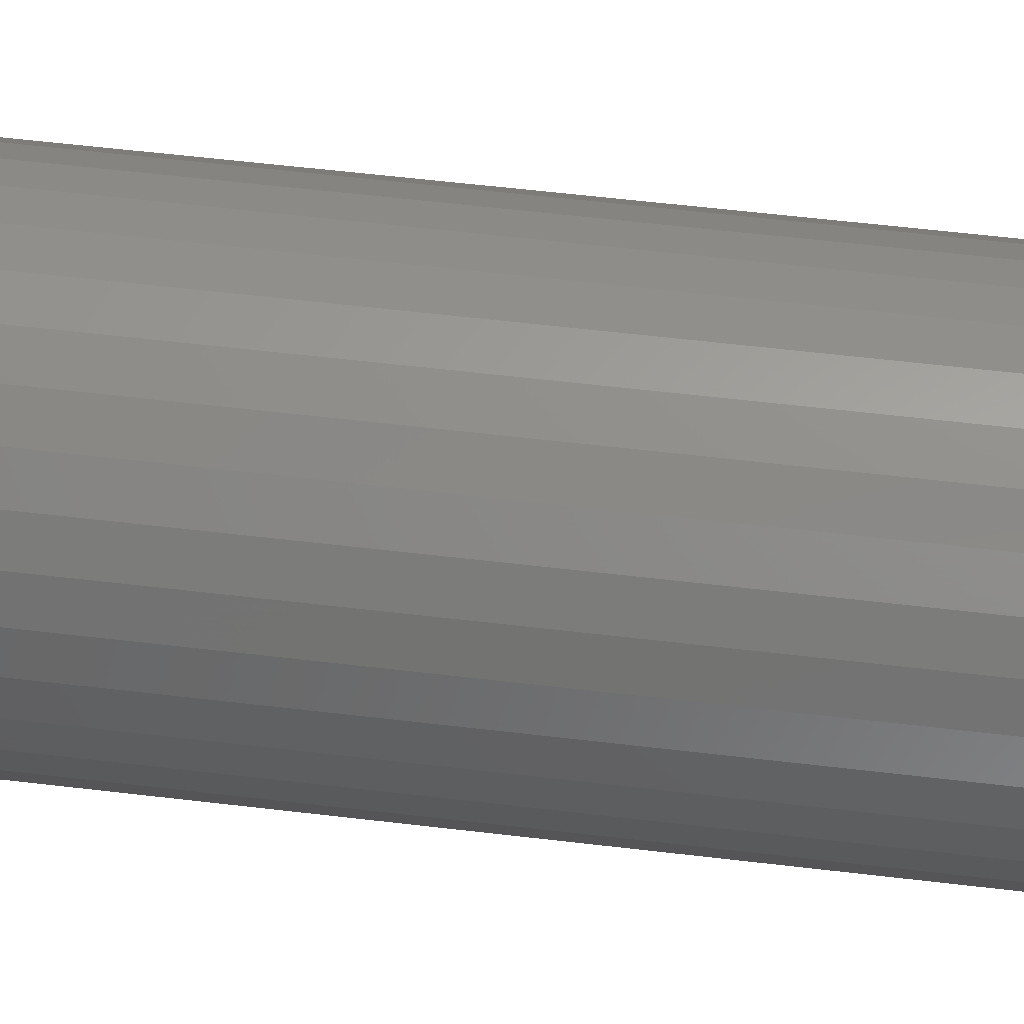
<metadata>
{"format":"stl","ext":"stl","renderer":"f3d","projection":"perspective","resolution":1024,"background":"white","views":[{"elev":53.6,"azim":-82.6,"up":"+Y"}]}
</metadata>
<code>
# stl→obj: 411 verts, 842 faces
v -91.46 -7 -199.8
v -91.52 -18.62 -199.8
v -91.98 -6.932 -199.8
v -91.52 -21.38 -199.8
v -92.03 -15.9 -199.8
v -92.46 -6.732 -199.8
v -93.03 -13.31 -199.8
v -92.87 -6.414 -199.8
v -93.19 -6 -199.8
v -94.49 -10.96 -199.8
v -93.39 -5.518 -199.8
v -93.46 -5 -199.8
v -89.46 -35 -199.8
v -89.53 -5.518 -199.8
v -89.46 -5 -199.8
v -89.53 -34.48 -199.8
v -89.73 -34 -199.8
v -89.73 -6 -199.8
v -90.04 -33.59 -199.8
v -90.04 -6.414 -199.8
v -90.46 -33.27 -199.8
v -90.46 -6.732 -199.8
v -90.94 -33.07 -199.8
v -90.94 -6.932 -199.8
v -91.46 -33 -199.8
v -91.98 -33.07 -199.8
v -92.03 -24.1 -199.8
v -92.46 -33.27 -199.8
v -93.03 -26.69 -199.8
v -92.87 -33.59 -199.8
v -93.19 -34 -199.8
v -94.49 -29.04 -199.8
v -93.39 -34.48 -199.8
v -93.46 -35 -199.8
v -88.46 -40 -199.8
v -89.53 -35.52 -199.8
v -89.73 -36 -199.8
v -90.04 -36.41 -199.8
v -90.46 -36.73 -199.8
v -90.94 -36.93 -199.8
v -91.46 -37 -199.8
v -124.5 -40 -199.8
v -91.98 -36.93 -199.8
v -92.46 -36.73 -199.8
v -92.87 -36.41 -199.8
v -93.19 -36 -199.8
v -93.39 -35.52 -199.8
v -103.7 -34.74 -199.8
v -101 -33.99 -199.8
v -98.56 -32.75 -199.8
v -96.35 -31.09 -199.8
v -106.5 -35 -199.8
v -109.2 -34.74 -199.8
v -111.9 -33.99 -199.8
v -114.4 -32.75 -199.8
v -120.2 -36.56 -199.8
v -119.8 -36.18 -199.8
v -116.6 -31.09 -199.8
v -119.6 -35.72 -199.8
v -119.5 -35.21 -199.8
v -118.4 -29.04 -199.8
v -120.6 -36.83 -199.8
v -121.1 -36.98 -199.8
v -121.7 -36.99 -199.8
v -122.2 -36.87 -199.8
v -122.6 -36.62 -199.8
v -123 -36.26 -199.8
v -123.3 -35.81 -199.8
v -123.4 -35.31 -199.8
v -123.4 -34.79 -199.8
v -123.5 -5 -199.8
v -86.51 -38.45 -199.8
v -86.46 -2 -199.8
v -86.46 -38 -199.8
v -86.51 -1.555 -199.8
v -86.66 -38.87 -199.8
v -86.66 -1.132 -199.8
v -86.89 -0.753 -199.8
v -86.89 -39.25 -199.8
v -87.21 -0.4363 -199.8
v -87.21 -39.56 -199.8
v -87.59 -0.1981 -199.8
v -87.59 -39.8 -199.8
v -88.01 -39.95 -199.8
v -88.01 -0.05014 -199.8
v -88.46 -6.74e-12 -199.8
v -89.53 -4.482 -199.8
v -89.73 -4 -199.8
v -90.04 -3.586 -199.8
v -90.46 -3.268 -199.8
v -90.94 -3.068 -199.8
v -91.46 -3 -199.8
v -124.5 2.269e-12 -199.8
v -91.98 -3.068 -199.8
v -92.46 -3.268 -199.8
v -92.87 -3.586 -199.8
v -93.19 -4 -199.8
v -93.39 -4.482 -199.8
v -103.7 -5.255 -199.8
v -101 -6.013 -199.8
v -98.56 -7.247 -199.8
v -96.35 -8.915 -199.8
v -106.5 -5 -199.8
v -109.2 -5.255 -199.8
v -111.9 -6.013 -199.8
v -114.4 -7.247 -199.8
v -120 -3.586 -199.8
v -119.7 -4 -199.8
v -116.6 -8.915 -199.8
v -119.5 -4.482 -199.8
v -118.4 -10.96 -199.8
v -119.5 -5 -199.8
v -120.5 -3.268 -199.8
v -120.9 -3.068 -199.8
v -121.5 -3 -199.8
v -122 -3.068 -199.8
v -122.5 -3.268 -199.8
v -122.9 -3.586 -199.8
v -123.2 -4 -199.8
v -123.4 -4.482 -199.8
v -124.9 -39.95 -199.8
v -124.9 -0.05014 -199.8
v -125.3 -0.1981 -199.8
v -125.3 -39.8 -199.8
v -125.7 -39.56 -199.8
v -125.7 -0.4363 -199.8
v -126 -0.753 -199.8
v -126 -39.25 -199.8
v -126.3 -1.132 -199.8
v -126.3 -38.87 -199.8
v -126.4 -1.555 -199.8
v -126.4 -38.45 -199.8
v -126.5 -2 -199.8
v -126.5 -38 -199.8
v -119.5 -34.69 -199.8
v -119.9 -26.69 -199.8
v -119.6 -34.19 -199.8
v -119.9 -33.74 -199.8
v -120.9 -24.1 -199.8
v -120.3 -33.38 -199.8
v -120.7 -33.13 -199.8
v -121.2 -33.01 -199.8
v -121.4 -21.38 -199.8
v -121.8 -33.02 -199.8
v -121.4 -18.62 -199.8
v -121.5 -7 -199.8
v -122 -6.932 -199.8
v -122.3 -33.17 -199.8
v -122.5 -6.732 -199.8
v -122.7 -33.44 -199.8
v -122.9 -6.414 -199.8
v -123.1 -33.82 -199.8
v -123.2 -6 -199.8
v -123.3 -34.28 -199.8
v -123.4 -5.518 -199.8
v -119.9 -13.31 -199.8
v -119.5 -5.518 -199.8
v -119.7 -6 -199.8
v -120 -6.414 -199.8
v -120.9 -15.9 -199.8
v -120.5 -6.732 -199.8
v -120.9 -6.932 -199.8
v -124.5 -40 -173.1
v -88.46 -40 -173.1
v -86.46 -38 -173.1
v -86.46 -2 -173.1
v -116.5 2.686e-13 -194.8
v -124.5 2.269e-12 -173.1
v -106.5 -2.234e-12 -183.1
v -96.46 -4.736e-12 -194.8
v -88.46 -6.74e-12 -173.1
v -126.5 -2 -173.1
v -126.5 -38 -173.1
v -120.5 -3.268 -173.1
v -120.9 -3.068 -173.1
v -120 -3.586 -173.1
v -119.7 -4 -173.1
v -119.5 -4.482 -173.1
v -119.5 -5 -173.1
v -119.5 -5.518 -173.1
v -119.7 -6 -173.1
v -120 -6.414 -173.1
v -120.5 -6.732 -173.1
v -120.9 -6.932 -173.1
v -121.5 -7 -173.1
v -122 -6.932 -173.1
v -122.5 -6.732 -173.1
v -122.9 -6.414 -173.1
v -123.2 -6 -173.1
v -123.4 -5.518 -173.1
v -123.5 -5 -173.1
v -123.4 -4.482 -173.1
v -123.2 -4 -173.1
v -122.9 -3.586 -173.1
v -122.5 -3.268 -173.1
v -122 -3.068 -173.1
v -121.5 -3 -173.1
v -121.7 -36.99 -173.1
v -121.1 -36.98 -173.1
v -122.2 -36.87 -173.1
v -122.6 -36.62 -173.1
v -123 -36.26 -173.1
v -123.3 -35.81 -173.1
v -123.4 -35.31 -173.1
v -123.4 -34.79 -173.1
v -123.3 -34.28 -173.1
v -123.1 -33.82 -173.1
v -122.7 -33.44 -173.1
v -122.3 -33.17 -173.1
v -121.8 -33.02 -173.1
v -121.2 -33.01 -173.1
v -120.7 -33.13 -173.1
v -120.3 -33.38 -173.1
v -119.9 -33.74 -173.1
v -119.6 -34.19 -173.1
v -119.5 -34.69 -173.1
v -119.5 -35.21 -173.1
v -119.6 -35.72 -173.1
v -119.8 -36.18 -173.1
v -120.2 -36.56 -173.1
v -120.6 -36.83 -173.1
v -89.53 -34.48 -173.1
v -89.46 -35 -173.1
v -89.53 -35.52 -173.1
v -89.73 -36 -173.1
v -90.04 -36.41 -173.1
v -90.46 -36.73 -173.1
v -90.94 -36.93 -173.1
v -91.46 -37 -173.1
v -91.98 -36.93 -173.1
v -92.46 -36.73 -173.1
v -92.87 -36.41 -173.1
v -93.19 -36 -173.1
v -93.39 -35.52 -173.1
v -93.46 -35 -173.1
v -93.39 -34.48 -173.1
v -93.19 -34 -173.1
v -92.87 -33.59 -173.1
v -92.46 -33.27 -173.1
v -91.98 -33.07 -173.1
v -91.46 -33 -173.1
v -90.94 -33.07 -173.1
v -90.46 -33.27 -173.1
v -90.04 -33.59 -173.1
v -89.73 -34 -173.1
v -89.73 -4 -173.1
v -89.53 -4.482 -173.1
v -89.46 -5 -173.1
v -89.53 -5.518 -173.1
v -89.73 -6 -173.1
v -90.04 -6.414 -173.1
v -90.46 -6.732 -173.1
v -90.94 -6.932 -173.1
v -91.46 -7 -173.1
v -91.98 -6.932 -173.1
v -92.46 -6.732 -173.1
v -92.87 -6.414 -173.1
v -93.19 -6 -173.1
v -93.39 -5.518 -173.1
v -93.46 -5 -173.1
v -93.39 -4.482 -173.1
v -93.19 -4 -173.1
v -92.87 -3.586 -173.1
v -92.46 -3.268 -173.1
v -91.98 -3.068 -173.1
v -91.46 -3 -173.1
v -90.94 -3.068 -173.1
v -90.46 -3.268 -173.1
v -90.04 -3.586 -173.1
v -109.2 -34.74 -69.78
v -106.5 -35 -69.78
v -111.9 -33.99 -69.78
v -114.4 -32.75 -69.78
v -116.6 -31.09 -69.78
v -118.4 -29.04 -69.78
v -119.9 -26.69 -69.78
v -120.9 -24.1 -69.78
v -121.4 -21.38 -69.78
v -121.4 -18.62 -69.78
v -120.9 -15.9 -69.78
v -119.9 -13.31 -69.78
v -118.4 -10.96 -69.78
v -116.6 -8.915 -69.78
v -114.4 -7.247 -194.8
v -116.5 -8.835 -194.8
v -114.4 -7.247 -192.3
v -114.4 -7.247 -69.78
v -111.9 -6.013 -194.8
v -109.2 -5.255 -194.8
v -106.5 -5 -194.8
v -103.7 -5.255 -194.8
v -101 -6.013 -194.8
v -98.56 -7.247 -194.8
v -96.46 -8.835 -194.8
v -96.35 -8.915 -69.78
v -98.56 -7.247 -192.3
v -98.56 -7.247 -69.78
v -94.49 -10.96 -69.78
v -93.03 -13.31 -69.78
v -92.03 -15.9 -69.78
v -91.52 -18.62 -69.78
v -91.52 -21.38 -69.78
v -92.03 -24.1 -69.78
v -93.03 -26.69 -69.78
v -94.49 -29.04 -69.78
v -96.35 -31.09 -69.78
v -98.56 -32.75 -69.78
v -101 -33.99 -69.78
v -103.7 -34.74 -69.78
v -92.55 -8.569 -69.78
v -90.69 -11.32 -69.78
v -94.89 -6.208 -69.78
v -97.62 -4.318 -69.78
v -100.7 -2.961 -69.78
v -101 -6.013 -69.78
v -103.9 -2.185 -69.78
v -103.7 -5.255 -69.78
v -106.5 -5 -69.78
v -107.2 -2.015 -69.78
v -109.2 -5.255 -69.78
v -110.5 -2.458 -69.78
v -111.9 -6.013 -69.78
v -113.6 -3.498 -69.78
v -116.6 -5.1 -69.78
v -119.1 -7.21 -69.78
v -121.3 -9.755 -69.78
v -122.9 -12.65 -69.78
v -122.2 -28.68 -69.78
v -123.6 -25.64 -69.78
v -124 -15.79 -69.78
v -124.3 -22.4 -69.78
v -124.4 -19.08 -69.78
v -88.62 -17.6 -69.78
v -88.96 -24.21 -69.78
v -88.48 -20.92 -69.78
v -89.36 -14.36 -69.78
v -90.03 -27.35 -69.78
v -91.66 -30.25 -69.78
v -93.79 -32.79 -69.78
v -96.36 -34.9 -69.78
v -99.27 -36.5 -69.78
v -102.4 -37.54 -69.78
v -105.7 -37.98 -69.78
v -109 -37.81 -69.78
v -112.3 -37.04 -69.78
v -115.3 -35.68 -69.78
v -118 -33.79 -69.78
v -120.4 -31.43 -69.78
v -90.03 -27.35 -173.1
v -91.66 -30.25 -173.1
v -88.96 -24.21 -173.1
v -88.48 -20.92 -173.1
v -88.62 -17.6 -173.1
v -89.36 -14.36 -173.1
v -90.69 -11.32 -173.1
v -92.55 -8.569 -173.1
v -94.89 -6.208 -173.1
v -97.62 -4.318 -173.1
v -100.7 -2.961 -173.1
v -103.9 -2.185 -173.1
v -107.2 -2.015 -173.1
v -110.5 -2.458 -173.1
v -113.6 -3.498 -173.1
v -116.6 -5.1 -173.1
v -119.1 -7.21 -173.1
v -121.3 -9.755 -173.1
v -122.9 -12.65 -173.1
v -124 -15.79 -173.1
v -124.4 -19.08 -173.1
v -124.3 -22.4 -173.1
v -123.6 -25.64 -173.1
v -122.2 -28.68 -173.1
v -120.4 -31.43 -173.1
v -118 -33.79 -173.1
v -115.3 -35.68 -173.1
v -112.3 -37.04 -173.1
v -109 -37.81 -173.1
v -105.7 -37.98 -173.1
v -102.4 -37.54 -173.1
v -99.27 -36.5 -173.1
v -96.36 -34.9 -173.1
v -93.79 -32.79 -173.1
v -106.5 -5 -183.1
v -103.7 -5.255 -186.3
v -111.9 -6.013 -189.4
v -109.2 -5.255 -186.3
v -101 -6.013 -189.4
v -86.51 -1.555 -173.1
v -86.51 -38.45 -173.1
v -86.66 -1.132 -173.1
v -86.66 -38.87 -173.1
v -86.89 -0.753 -173.1
v -86.89 -39.25 -173.1
v -87.21 -0.4363 -173.1
v -87.21 -39.56 -173.1
v -87.59 -0.1981 -173.1
v -87.59 -39.8 -173.1
v -88.01 -0.05014 -173.1
v -88.01 -39.95 -173.1
v -124.9 -0.05014 -173.1
v -124.9 -39.95 -173.1
v -125.3 -0.1981 -173.1
v -125.3 -39.8 -173.1
v -125.7 -0.4363 -173.1
v -125.7 -39.56 -173.1
v -126 -0.753 -173.1
v -126 -39.25 -173.1
v -126.3 -1.132 -173.1
v -126.3 -38.87 -173.1
v -126.4 -1.555 -173.1
v -126.4 -38.45 -173.1
f 1 2 3
f 2 1 4
f 3 2 5
f 3 5 6
f 6 5 7
f 6 7 8
f 8 7 9
f 9 7 10
f 9 10 11
f 11 10 12
f 13 14 15
f 14 13 16
f 14 16 17
f 14 17 18
f 18 17 19
f 18 19 20
f 20 19 21
f 20 21 22
f 22 21 23
f 22 23 24
f 24 23 25
f 24 25 1
f 1 25 4
f 4 25 26
f 4 26 27
f 27 26 28
f 27 28 29
f 29 28 30
f 29 30 31
f 29 31 32
f 32 31 33
f 32 33 34
f 35 13 15
f 13 35 36
f 36 35 37
f 37 35 38
f 38 35 39
f 39 35 40
f 40 35 41
f 41 35 42
f 41 42 43
f 43 42 44
f 44 42 45
f 45 42 46
f 46 42 47
f 47 42 34
f 34 42 48
f 34 48 49
f 34 49 50
f 34 50 51
f 34 51 32
f 48 42 52
f 52 42 53
f 53 42 54
f 54 42 55
f 55 42 56
f 55 56 57
f 55 57 58
f 58 57 59
f 58 59 60
f 58 60 61
f 56 42 62
f 62 42 63
f 63 42 64
f 64 42 65
f 65 42 66
f 66 42 67
f 67 42 68
f 68 42 69
f 69 42 70
f 70 42 71
f 72 73 74
f 73 72 75
f 75 72 76
f 75 76 77
f 77 76 78
f 78 76 79
f 78 79 80
f 80 79 81
f 80 81 82
f 82 81 83
f 82 83 84
f 82 84 85
f 85 84 86
f 86 84 35
f 86 35 15
f 86 15 87
f 86 87 88
f 86 88 89
f 86 89 90
f 86 90 91
f 86 91 92
f 86 92 93
f 93 92 94
f 93 94 95
f 93 95 96
f 93 96 97
f 93 97 98
f 93 98 12
f 93 12 99
f 99 12 100
f 100 12 101
f 101 12 102
f 102 12 10
f 93 99 103
f 93 103 104
f 93 104 105
f 93 105 106
f 93 106 107
f 107 106 108
f 108 106 109
f 108 109 110
f 110 109 111
f 110 111 112
f 93 107 113
f 93 113 114
f 93 114 115
f 93 115 116
f 93 116 117
f 93 117 118
f 93 118 119
f 93 119 120
f 93 120 71
f 93 71 42
f 93 42 121
f 93 121 122
f 122 121 123
f 123 121 124
f 123 124 125
f 123 125 126
f 126 125 127
f 127 125 128
f 127 128 129
f 129 128 130
f 129 130 131
f 131 130 132
f 131 132 133
f 133 132 134
f 61 135 136
f 135 61 60
f 136 135 137
f 136 137 138
f 136 138 139
f 139 138 140
f 139 140 141
f 139 141 142
f 139 142 143
f 143 142 144
f 143 144 145
f 145 144 146
f 146 144 147
f 147 144 148
f 147 148 149
f 149 148 150
f 149 150 151
f 151 150 152
f 151 152 153
f 153 152 154
f 153 154 155
f 155 154 70
f 155 70 71
f 156 112 111
f 112 156 157
f 157 156 158
f 158 156 159
f 159 156 160
f 159 160 161
f 161 160 162
f 162 160 145
f 162 145 146
f 35 163 42
f 163 35 164
f 165 73 166
f 73 165 74
f 93 167 86
f 167 93 168
f 167 168 169
f 86 170 171
f 170 86 167
f 171 170 169
f 171 169 168
f 134 172 133
f 172 134 173
f 174 114 113
f 114 174 175
f 176 113 107
f 113 176 174
f 108 176 107
f 176 108 177
f 110 177 108
f 177 110 178
f 112 178 110
f 178 112 179
f 157 179 112
f 179 157 180
f 158 180 157
f 180 158 181
f 159 181 158
f 181 159 182
f 183 159 161
f 159 183 182
f 184 161 162
f 161 184 183
f 185 162 146
f 162 185 184
f 186 146 147
f 146 186 185
f 187 147 149
f 147 187 186
f 188 149 151
f 149 188 187
f 188 153 189
f 153 188 151
f 189 155 190
f 155 189 153
f 190 71 191
f 71 190 155
f 191 120 192
f 120 191 71
f 192 119 193
f 119 192 120
f 193 118 194
f 118 193 119
f 195 118 117
f 118 195 194
f 196 117 116
f 117 196 195
f 197 116 115
f 116 197 196
f 175 115 114
f 115 175 197
f 198 63 64
f 63 198 199
f 200 64 65
f 64 200 198
f 201 65 66
f 65 201 200
f 202 66 67
f 66 202 201
f 202 68 203
f 68 202 67
f 203 69 204
f 69 203 68
f 204 70 205
f 70 204 69
f 205 154 206
f 154 205 70
f 206 152 207
f 152 206 154
f 207 150 208
f 150 207 152
f 209 150 148
f 150 209 208
f 210 148 144
f 148 210 209
f 211 144 142
f 144 211 210
f 212 142 141
f 142 212 211
f 213 141 140
f 141 213 212
f 214 140 138
f 140 214 213
f 137 214 138
f 214 137 215
f 135 215 137
f 215 135 216
f 60 216 135
f 216 60 217
f 59 217 60
f 217 59 218
f 57 218 59
f 218 57 219
f 56 219 57
f 219 56 220
f 221 56 62
f 56 221 220
f 199 62 63
f 62 199 221
f 13 222 16
f 222 13 223
f 36 223 13
f 223 36 224
f 37 224 36
f 224 37 225
f 38 225 37
f 225 38 226
f 227 38 39
f 38 227 226
f 228 39 40
f 39 228 227
f 229 40 41
f 40 229 228
f 230 41 43
f 41 230 229
f 231 43 44
f 43 231 230
f 232 44 45
f 44 232 231
f 232 46 233
f 46 232 45
f 233 47 234
f 47 233 46
f 234 34 235
f 34 234 47
f 235 33 236
f 33 235 34
f 236 31 237
f 31 236 33
f 237 30 238
f 30 237 31
f 239 30 28
f 30 239 238
f 240 28 26
f 28 240 239
f 241 26 25
f 26 241 240
f 242 25 23
f 25 242 241
f 243 23 21
f 23 243 242
f 244 21 19
f 21 244 243
f 17 244 19
f 244 17 245
f 16 245 17
f 245 16 222
f 87 246 88
f 246 87 247
f 15 247 87
f 247 15 248
f 14 248 15
f 248 14 249
f 18 249 14
f 249 18 250
f 20 250 18
f 250 20 251
f 252 20 22
f 20 252 251
f 253 22 24
f 22 253 252
f 254 24 1
f 24 254 253
f 255 1 3
f 1 255 254
f 256 3 6
f 3 256 255
f 257 6 8
f 6 257 256
f 257 9 258
f 9 257 8
f 258 11 259
f 11 258 9
f 259 12 260
f 12 259 11
f 260 98 261
f 98 260 12
f 261 97 262
f 97 261 98
f 262 96 263
f 96 262 97
f 264 96 95
f 96 264 263
f 265 95 94
f 95 265 264
f 266 94 92
f 94 266 265
f 267 92 91
f 92 267 266
f 268 91 90
f 91 268 267
f 269 90 89
f 90 269 268
f 88 269 89
f 269 88 246
f 270 52 53
f 52 270 271
f 272 53 54
f 53 272 270
f 273 54 55
f 54 273 272
f 274 55 58
f 55 274 273
f 274 61 275
f 61 274 58
f 275 136 276
f 136 275 61
f 276 139 277
f 139 276 136
f 277 143 278
f 143 277 139
f 278 145 279
f 145 278 143
f 279 160 280
f 160 279 145
f 280 156 281
f 156 280 160
f 281 111 282
f 111 281 156
f 282 109 283
f 109 282 111
f 284 109 106
f 109 284 285
f 285 283 109
f 283 285 286
f 283 286 287
f 288 106 105
f 106 288 284
f 289 105 104
f 105 289 288
f 290 104 103
f 104 290 289
f 291 103 99
f 103 291 290
f 292 99 100
f 99 292 291
f 293 100 101
f 100 293 292
f 102 294 101
f 294 102 295
f 294 295 296
f 296 295 297
f 293 101 294
f 10 295 102
f 295 10 298
f 7 298 10
f 298 7 299
f 5 299 7
f 299 5 300
f 2 300 5
f 300 2 301
f 4 301 2
f 301 4 302
f 27 302 4
f 302 27 303
f 29 303 27
f 303 29 304
f 32 304 29
f 304 32 305
f 51 305 32
f 305 51 306
f 307 51 50
f 51 307 306
f 308 50 49
f 50 308 307
f 309 49 48
f 49 309 308
f 271 48 52
f 48 271 309
f 310 301 311
f 301 310 300
f 300 310 299
f 299 310 312
f 299 312 298
f 298 312 295
f 295 312 313
f 295 313 297
f 297 313 314
f 297 314 315
f 315 314 316
f 315 316 317
f 317 316 318
f 318 316 319
f 318 319 320
f 320 319 321
f 320 321 322
f 322 321 323
f 322 323 287
f 287 323 324
f 287 324 283
f 283 324 325
f 283 325 282
f 282 325 281
f 281 325 326
f 281 326 280
f 280 326 279
f 279 326 327
f 279 327 278
f 278 327 328
f 328 327 329
f 329 327 330
f 329 330 331
f 331 330 332
f 333 334 335
f 334 333 336
f 334 336 337
f 337 336 311
f 337 311 338
f 338 311 302
f 302 311 301
f 338 302 303
f 338 303 339
f 339 303 304
f 339 304 305
f 339 305 340
f 340 305 306
f 340 306 307
f 340 307 341
f 341 307 308
f 341 308 342
f 342 308 309
f 342 309 343
f 343 309 271
f 343 271 344
f 344 271 270
f 344 270 345
f 345 270 272
f 345 272 273
f 345 273 346
f 346 273 274
f 346 274 347
f 347 274 275
f 347 275 348
f 348 275 276
f 348 276 277
f 348 277 328
f 328 277 278
f 338 349 337
f 349 338 350
f 337 351 334
f 351 337 349
f 334 352 335
f 352 334 351
f 335 353 333
f 353 335 352
f 333 354 336
f 354 333 353
f 336 355 311
f 355 336 354
f 311 356 310
f 356 311 355
f 310 357 312
f 357 310 356
f 313 357 358
f 357 313 312
f 314 358 359
f 358 314 313
f 316 359 360
f 359 316 314
f 319 360 361
f 360 319 316
f 321 361 362
f 361 321 319
f 323 362 363
f 362 323 321
f 324 363 364
f 363 324 323
f 325 364 365
f 364 325 324
f 366 325 365
f 325 366 326
f 367 326 366
f 326 367 327
f 368 327 367
f 327 368 330
f 369 330 368
f 330 369 332
f 370 332 369
f 332 370 331
f 371 331 370
f 331 371 329
f 372 329 371
f 329 372 328
f 373 328 372
f 328 373 348
f 374 348 373
f 348 374 347
f 346 374 375
f 374 346 347
f 345 375 376
f 375 345 346
f 344 376 377
f 376 344 345
f 343 377 378
f 377 343 344
f 342 378 379
f 378 342 343
f 341 379 380
f 379 341 342
f 340 380 381
f 380 340 341
f 339 381 382
f 381 339 340
f 339 350 338
f 350 339 382
f 170 293 294
f 293 170 292
f 292 170 167
f 292 167 291
f 291 167 290
f 290 167 289
f 289 167 288
f 288 167 284
f 284 167 285
f 317 383 384
f 383 317 318
f 385 287 286
f 287 385 322
f 383 320 386
f 320 383 318
f 315 384 387
f 384 315 317
f 386 322 385
f 322 386 320
f 297 387 296
f 387 297 315
f 383 167 169
f 167 383 386
f 167 386 385
f 167 385 286
f 167 286 285
f 294 169 170
f 169 294 296
f 169 296 387
f 169 387 384
f 169 384 383
f 374 216 217
f 216 374 373
f 216 373 215
f 215 373 214
f 214 373 213
f 213 373 212
f 212 373 372
f 212 372 211
f 211 372 210
f 210 372 209
f 209 372 371
f 209 371 208
f 208 371 207
f 207 371 206
f 206 371 205
f 388 165 166
f 165 388 389
f 389 388 390
f 389 390 391
f 391 390 392
f 391 392 393
f 393 392 394
f 393 394 395
f 395 394 396
f 395 396 397
f 397 396 398
f 397 398 399
f 399 398 171
f 399 171 164
f 164 171 352
f 352 171 353
f 353 171 248
f 248 171 247
f 247 171 246
f 246 171 269
f 269 171 268
f 268 171 267
f 267 171 266
f 266 171 168
f 353 248 354
f 266 168 265
f 265 168 264
f 264 168 360
f 264 360 263
f 263 360 262
f 262 360 261
f 261 360 359
f 261 359 260
f 260 359 358
f 260 358 357
f 360 168 361
f 361 168 362
f 362 168 363
f 363 168 364
f 364 168 176
f 364 176 177
f 364 177 178
f 364 178 365
f 365 178 179
f 176 168 174
f 174 168 175
f 175 168 197
f 197 168 196
f 196 168 195
f 195 168 194
f 194 168 193
f 193 168 192
f 192 168 191
f 191 168 368
f 368 168 369
f 164 229 163
f 229 164 228
f 228 164 227
f 227 164 226
f 226 164 225
f 225 164 224
f 224 164 223
f 223 164 352
f 223 352 351
f 163 229 230
f 163 230 231
f 163 231 378
f 378 231 232
f 378 232 379
f 379 232 233
f 379 233 234
f 379 234 235
f 379 235 380
f 380 235 381
f 381 235 382
f 163 378 377
f 163 377 376
f 163 376 375
f 163 375 220
f 220 375 219
f 219 375 374
f 219 374 218
f 218 374 217
f 163 220 221
f 163 221 199
f 163 199 198
f 163 198 200
f 163 200 201
f 163 201 202
f 163 202 203
f 163 203 204
f 163 204 205
f 163 205 371
f 163 371 370
f 163 370 369
f 163 369 168
f 163 168 400
f 163 400 401
f 401 400 402
f 401 402 403
f 403 402 404
f 403 404 405
f 405 404 406
f 405 406 407
f 407 406 408
f 407 408 409
f 409 408 410
f 409 410 411
f 411 410 172
f 411 172 173
f 365 180 366
f 180 365 179
f 366 180 181
f 366 181 182
f 366 182 183
f 366 183 184
f 366 184 185
f 366 185 367
f 367 185 186
f 367 186 187
f 367 187 188
f 367 188 189
f 367 189 368
f 368 189 190
f 368 190 191
f 349 223 351
f 223 349 222
f 222 349 245
f 245 349 244
f 244 349 350
f 244 350 243
f 243 350 242
f 242 350 241
f 241 350 240
f 240 350 382
f 240 382 239
f 239 382 238
f 238 382 237
f 237 382 236
f 236 382 235
f 354 249 355
f 249 354 248
f 355 249 250
f 355 250 251
f 355 251 252
f 355 252 253
f 355 253 356
f 356 253 254
f 356 254 255
f 356 255 256
f 356 256 257
f 356 257 357
f 357 257 258
f 357 258 259
f 357 259 260
f 163 121 42
f 121 163 401
f 401 124 121
f 124 401 403
f 403 125 124
f 125 403 405
f 125 407 128
f 407 125 405
f 128 409 130
f 409 128 407
f 130 411 132
f 411 130 409
f 132 173 134
f 173 132 411
f 133 410 131
f 410 133 172
f 131 408 129
f 408 131 410
f 129 406 127
f 406 129 408
f 127 404 126
f 404 127 406
f 404 123 126
f 123 404 402
f 402 122 123
f 122 402 400
f 400 93 122
f 93 400 168
f 171 85 86
f 85 171 398
f 398 82 85
f 82 398 396
f 396 80 82
f 80 396 394
f 392 80 394
f 80 392 78
f 390 78 392
f 78 390 77
f 388 77 390
f 77 388 75
f 166 75 388
f 75 166 73
f 389 74 165
f 74 389 72
f 391 72 389
f 72 391 76
f 393 76 391
f 76 393 79
f 395 79 393
f 79 395 81
f 395 83 81
f 83 395 397
f 397 84 83
f 84 397 399
f 399 35 84
f 35 399 164

</code>
